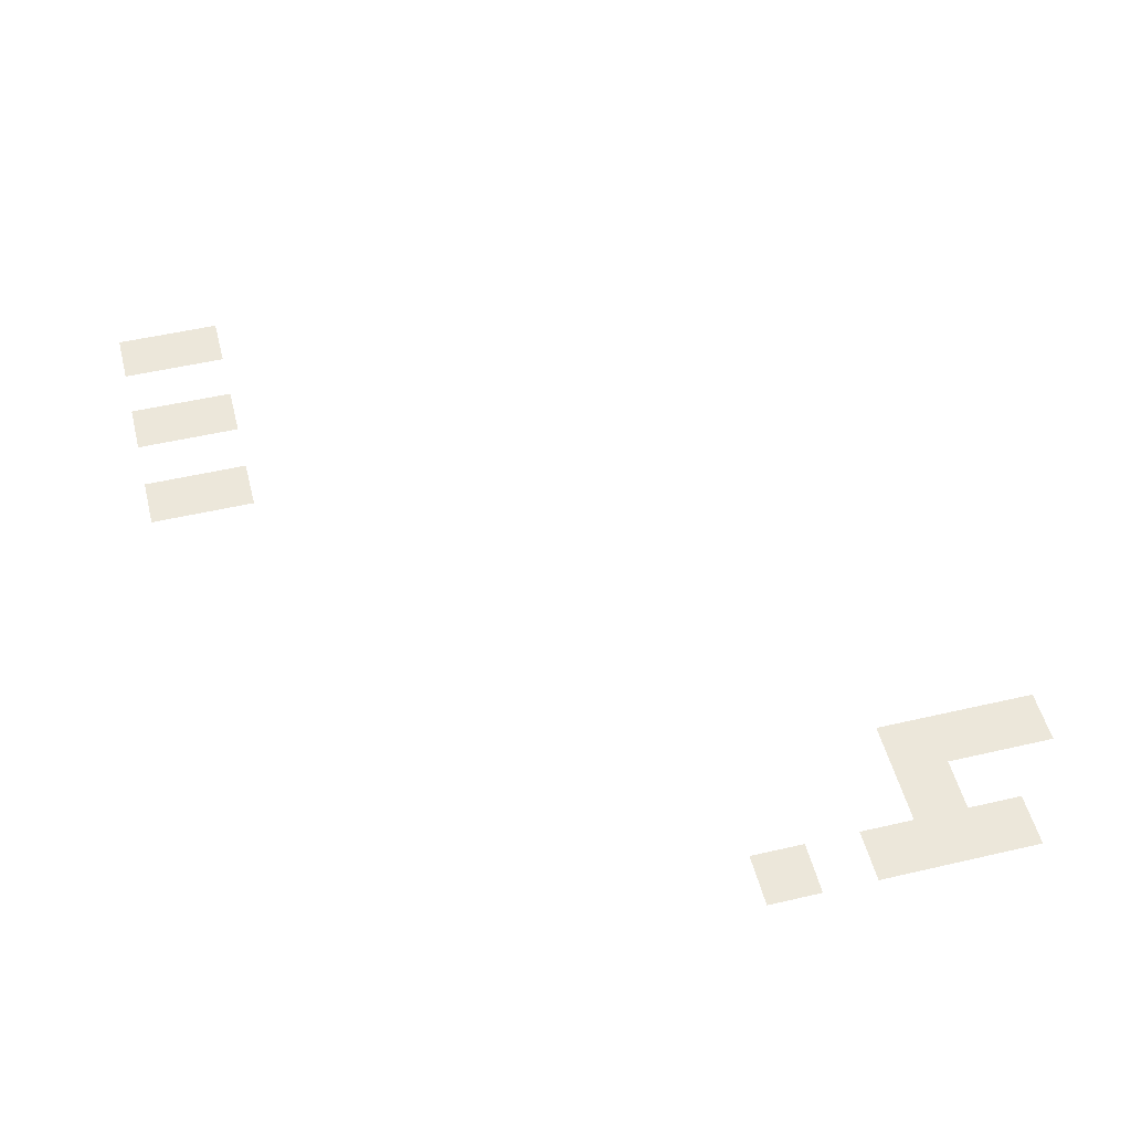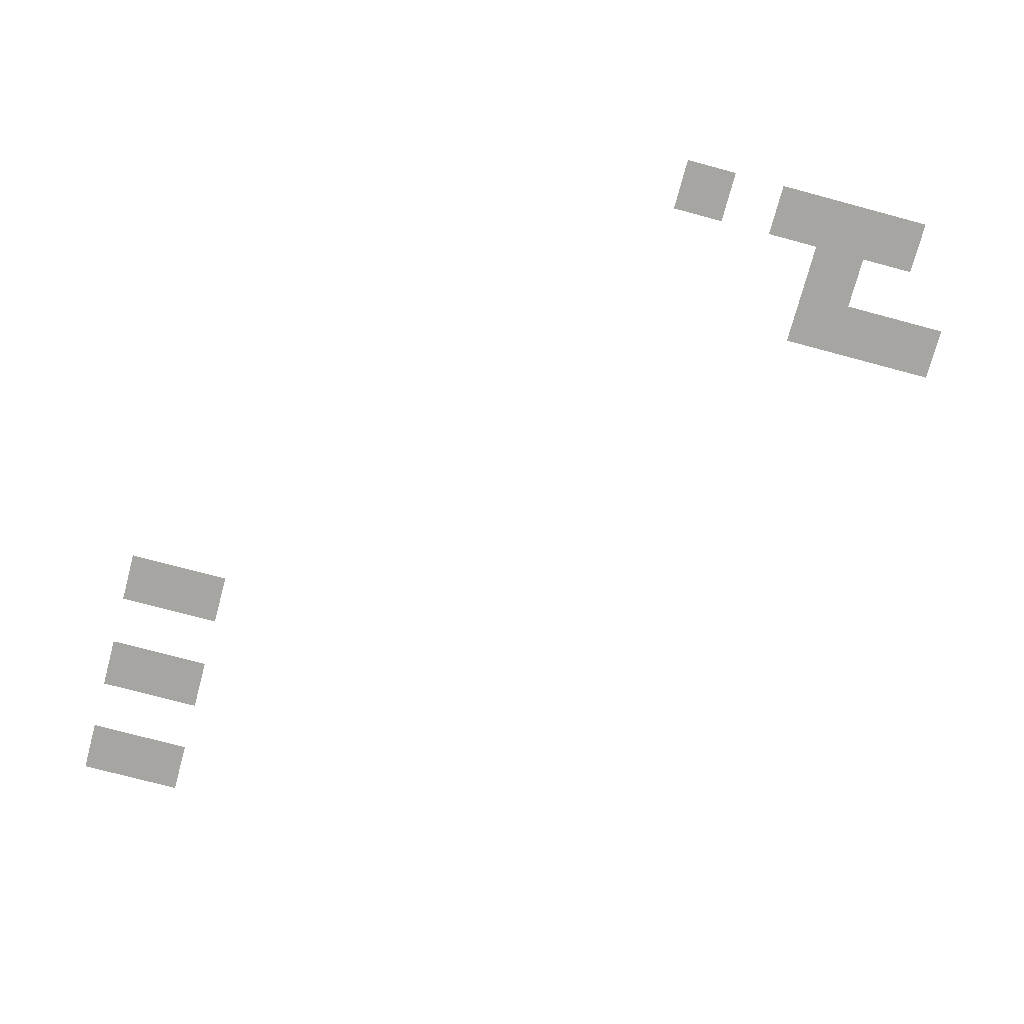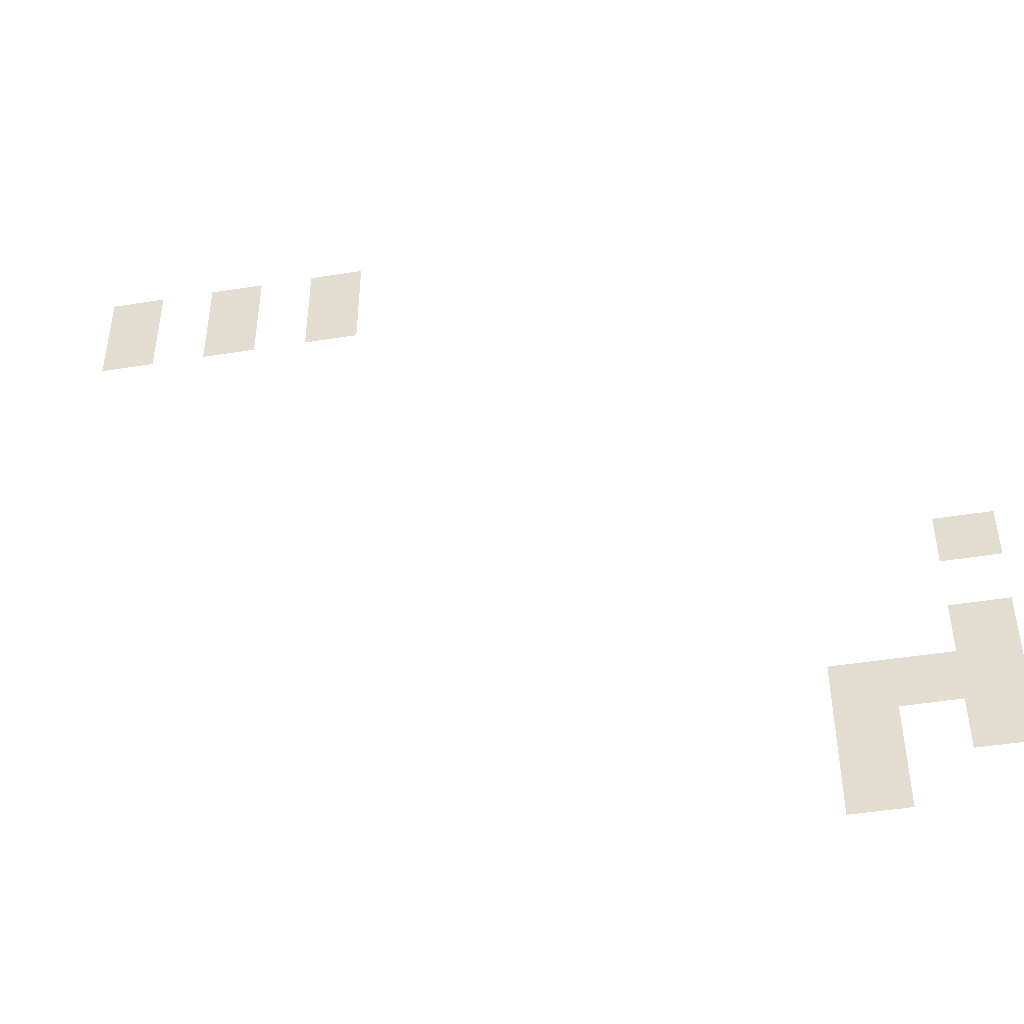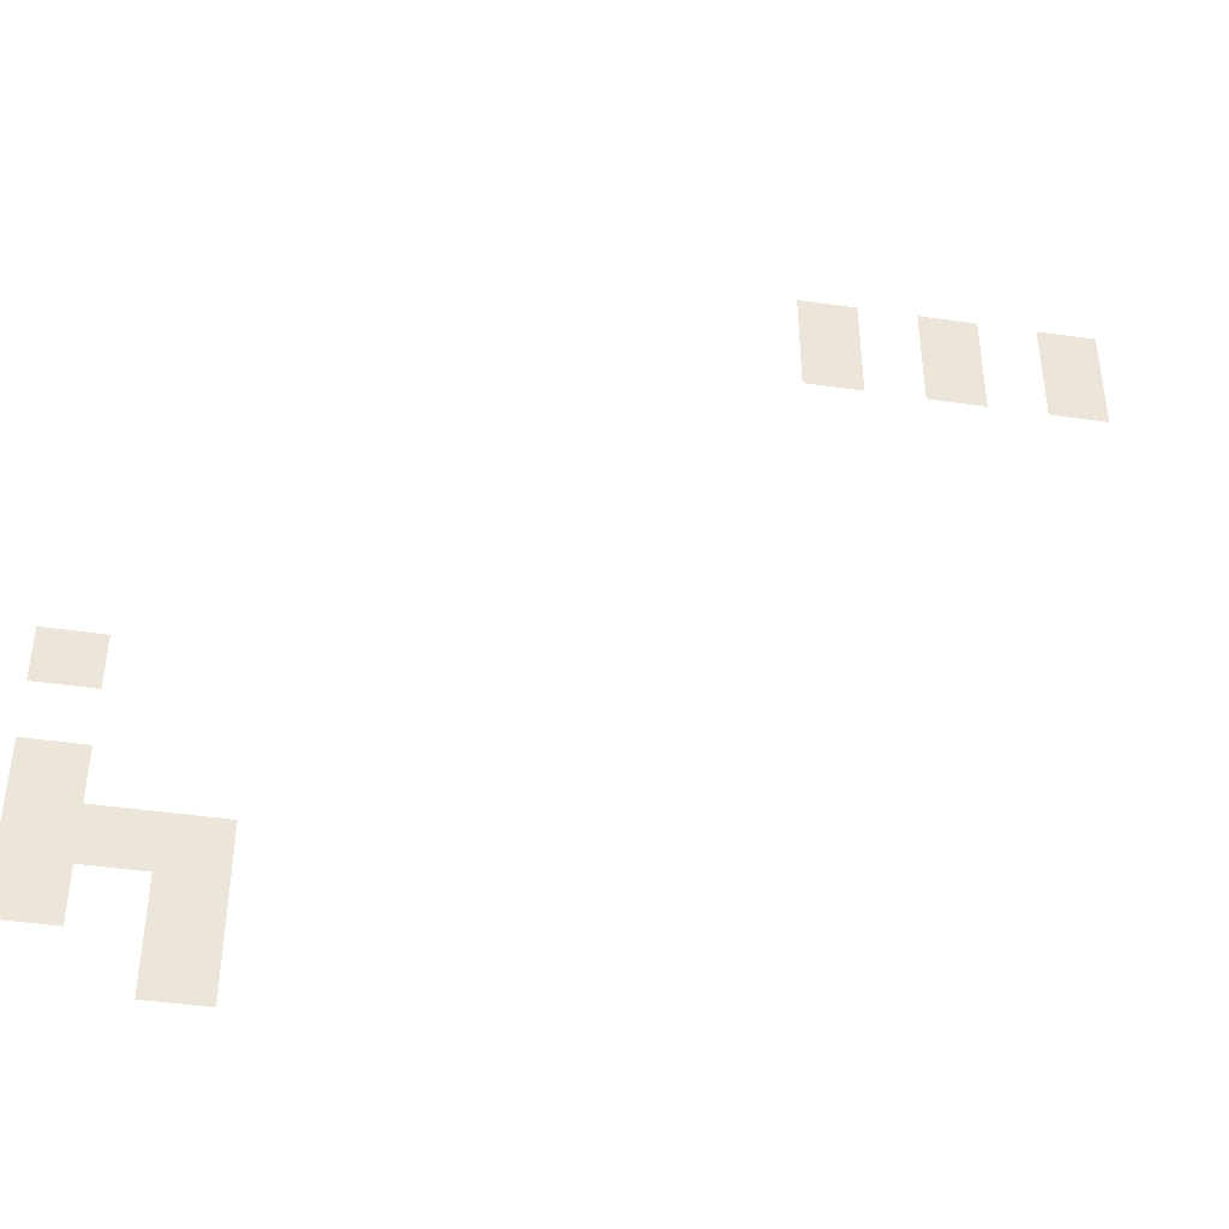
<metadata>
{"format":"obj","ext":"obj","renderer":"f3d","projection":"perspective","resolution":1024,"background":"white","views":[{"elev":51.3,"azim":-104.2,"up":"+Z"},{"elev":-73.6,"azim":-105.0,"up":"+Z"},{"elev":-47.1,"azim":-169.8,"up":"+Y"},{"elev":-43.5,"azim":-9.7,"up":"+Y"}]}
</metadata>
<code>
v -1 -5 0
v -2 -5 0
v -2 -4 0
v -1 -4 0
v -3 -5 0
v -4 -5 0
v -4 -4 0
v -3 -4 0
v -5 -5 0
v -6 -5 0
v -6 -4 0
v -5 -4 0
v -1 -6 0
v -2 -6 0
v -2 -5 0
v -1 -5 0
v -3 -6 0
v -4 -6 0
v -4 -5 0
v -3 -5 0
v -5 -6 0
v -6 -6 0
v -6 -5 0
v -5 -5 0
v -16 -14 0
v -17 -14 0
v -17 -13 0
v -16 -13 0
v -16 -16 0
v -17 -16 0
v -17 -15 0
v -16 -15 0
v -14 -17 0
v -15 -17 0
v -15 -16 0
v -14 -16 0
v -15 -17 0
v -16 -17 0
v -16 -16 0
v -15 -16 0
v -16 -17 0
v -17 -17 0
v -17 -16 0
v -16 -16 0
v -14 -18 0
v -15 -18 0
v -15 -17 0
v -14 -17 0
v -16 -18 0
v -17 -18 0
v -17 -17 0
v -16 -17 0
v -14 -19 0
v -15 -19 0
v -15 -18 0
v -14 -18 0
g escenario1_mesh_0010
f 1 2 3 4
f 5 6 7 8
f 9 10 11 12
f 13 14 15 16
f 17 18 19 20
f 21 22 23 24
f 25 26 27 28
f 29 30 31 32
f 33 34 35 36
f 37 38 39 40
f 41 42 43 44
f 45 46 47 48
f 49 50 51 52
f 53 54 55 56

</code>
